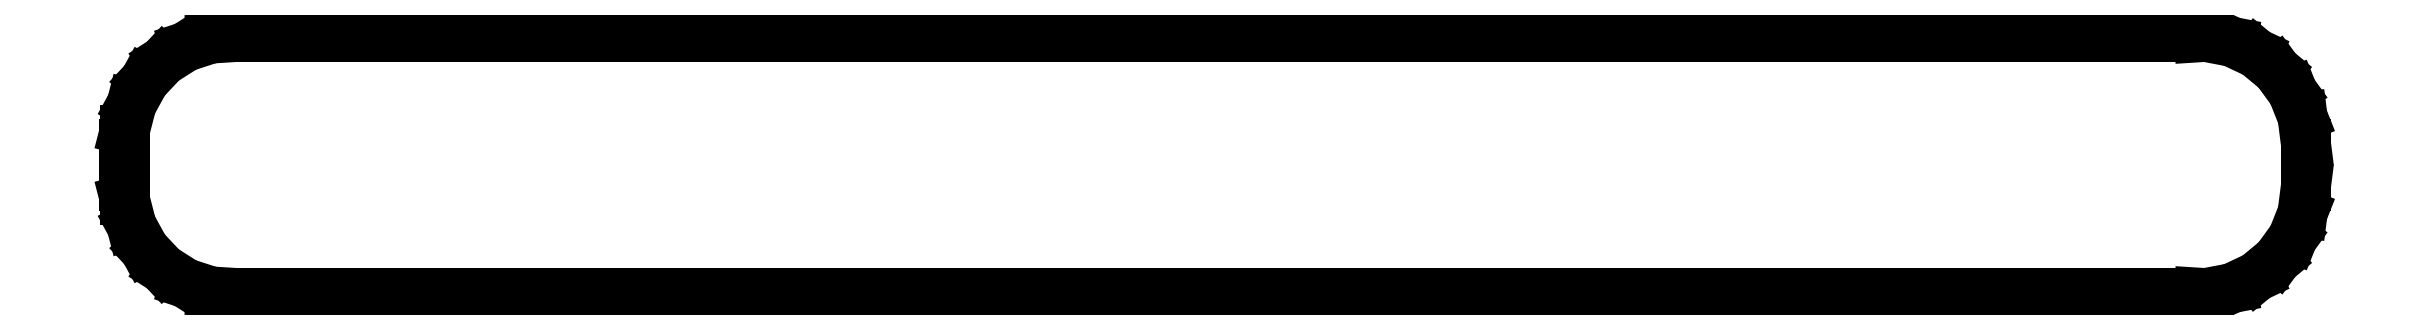
<metadata>
{"format":"dxf","ext":"dxf","renderer":"ezdxf+matplotlib","layout":"modelspace","background":"white","min_lineweight":24,"dpi":150}
</metadata>
<code>
0
SECTION
2
ENTITIES
0
LINE
8
0
10
106
20
9.03
11
106.3
21
9.01
0
LINE
8
0
10
106.3
20
9.01
11
107.5
21
9.245
0
LINE
8
0
10
107.5
20
9.245
11
108.7
21
9.778
0
LINE
8
0
10
108.7
20
9.778
11
109.6
21
10.58
0
LINE
8
0
10
109.6
20
10.58
11
110.4
21
11.59
0
LINE
8
0
10
110.4
20
11.59
11
110.8
21
12.76
0
LINE
8
0
10
110.8
20
12.76
11
111
21
14
0
LINE
8
0
10
111
20
14
11
111
21
16
0
LINE
8
0
10
111
20
16
11
110.8
21
17.24
0
LINE
8
0
10
110.8
20
17.24
11
110.4
21
18.41
0
LINE
8
0
10
110.4
20
18.41
11
109.6
21
19.42
0
LINE
8
0
10
109.6
20
19.42
11
108.7
21
20.22
0
LINE
8
0
10
108.7
20
20.22
11
107.5
21
20.76
0
LINE
8
0
10
107.5
20
20.76
11
106.3
21
20.99
0
LINE
8
0
10
106.3
20
20.99
11
106
21
20.97
0
LINE
8
0
10
106
20
20.97
11
106
21
21
0
LINE
8
0
10
106
20
21
11
14
21
21
0
LINE
8
0
10
14
20
21
11
14
21
20.97
0
LINE
8
0
10
14
20
20.97
11
13.06
21
20.91
0
LINE
8
0
10
13.06
20
20.91
11
11.87
21
20.52
0
LINE
8
0
10
11.87
20
20.52
11
10.81
21
19.85
0
LINE
8
0
10
10.81
20
19.85
11
9.955
21
18.94
0
LINE
8
0
10
9.955
20
18.94
11
9.351
21
17.84
0
LINE
8
0
10
9.351
20
17.84
11
9.039
21
16.63
0
LINE
8
0
10
9.039
20
16.63
11
9.039
21
16
0
LINE
8
0
10
9.039
20
16
11
9
21
16
0
LINE
8
0
10
9
20
16
11
9
21
14
0
LINE
8
0
10
9
20
14
11
9.039
21
14
0
LINE
8
0
10
9.039
20
14
11
9.039
21
13.37
0
LINE
8
0
10
9.039
20
13.37
11
9.351
21
12.16
0
LINE
8
0
10
9.351
20
12.16
11
9.955
21
11.06
0
LINE
8
0
10
9.955
20
11.06
11
10.81
21
10.15
0
LINE
8
0
10
10.81
20
10.15
11
11.87
21
9.476
0
LINE
8
0
10
11.87
20
9.476
11
13.06
21
9.089
0
LINE
8
0
10
13.06
20
9.089
11
14
21
9.03
0
LINE
8
0
10
14
20
9.03
11
14
21
9
0
LINE
8
0
10
14
20
9
11
106
21
9
0
LINE
8
0
10
106
20
9
11
106
21
9.03
0
ENDSEC
0
EOF

</code>
